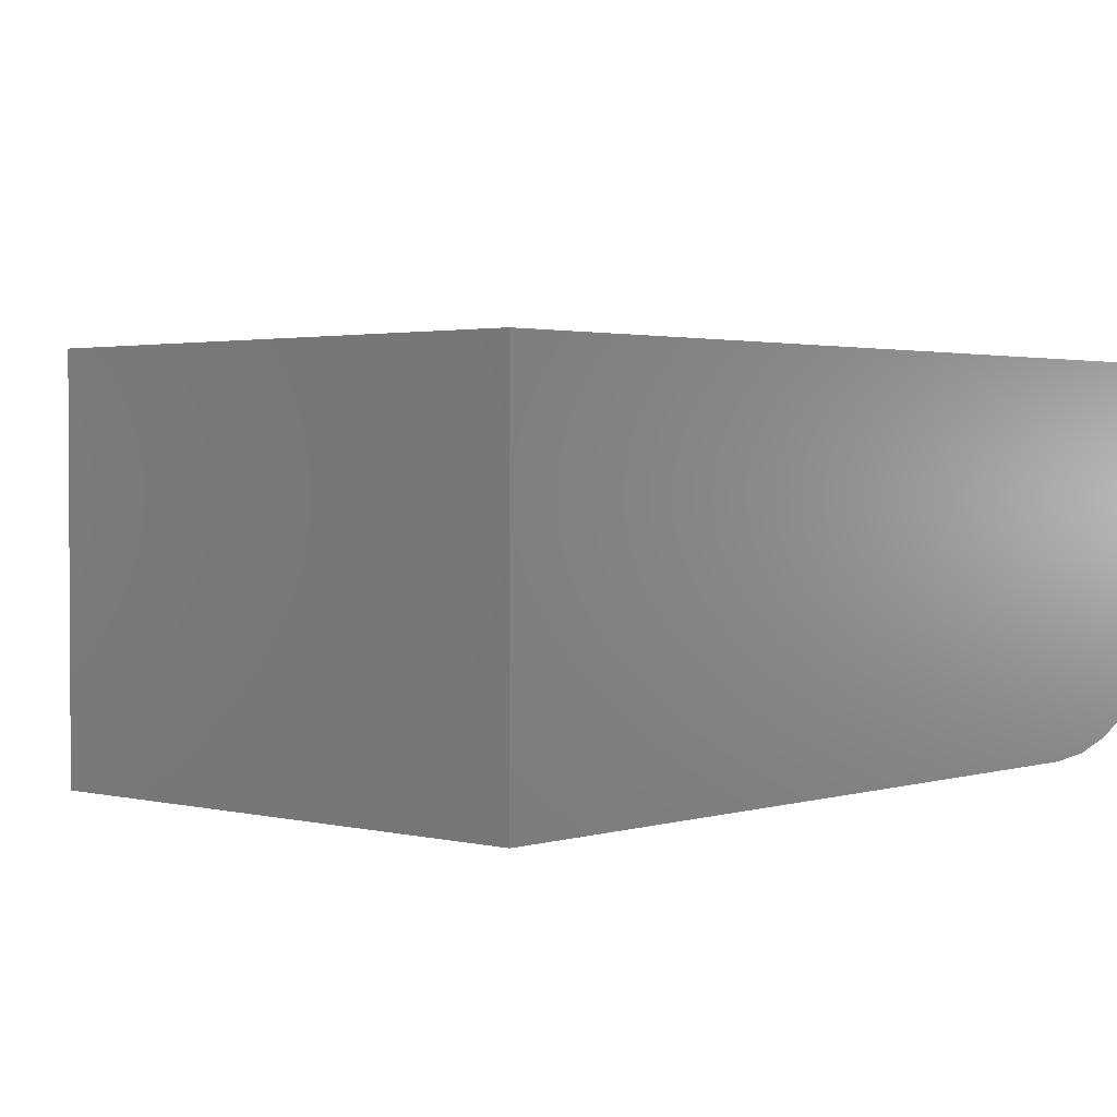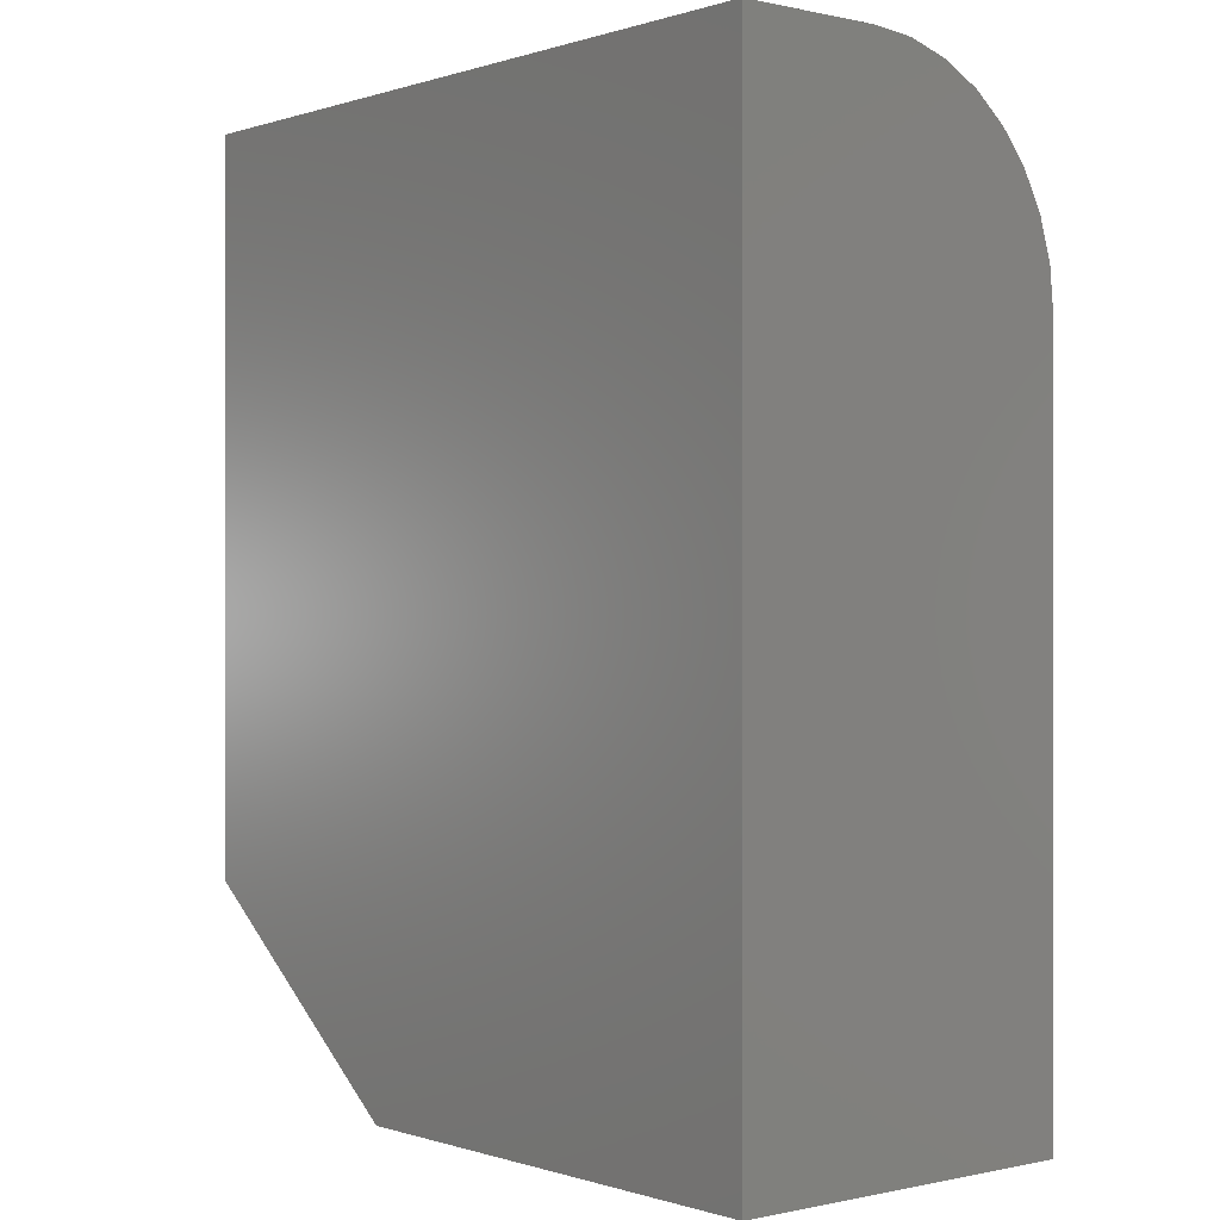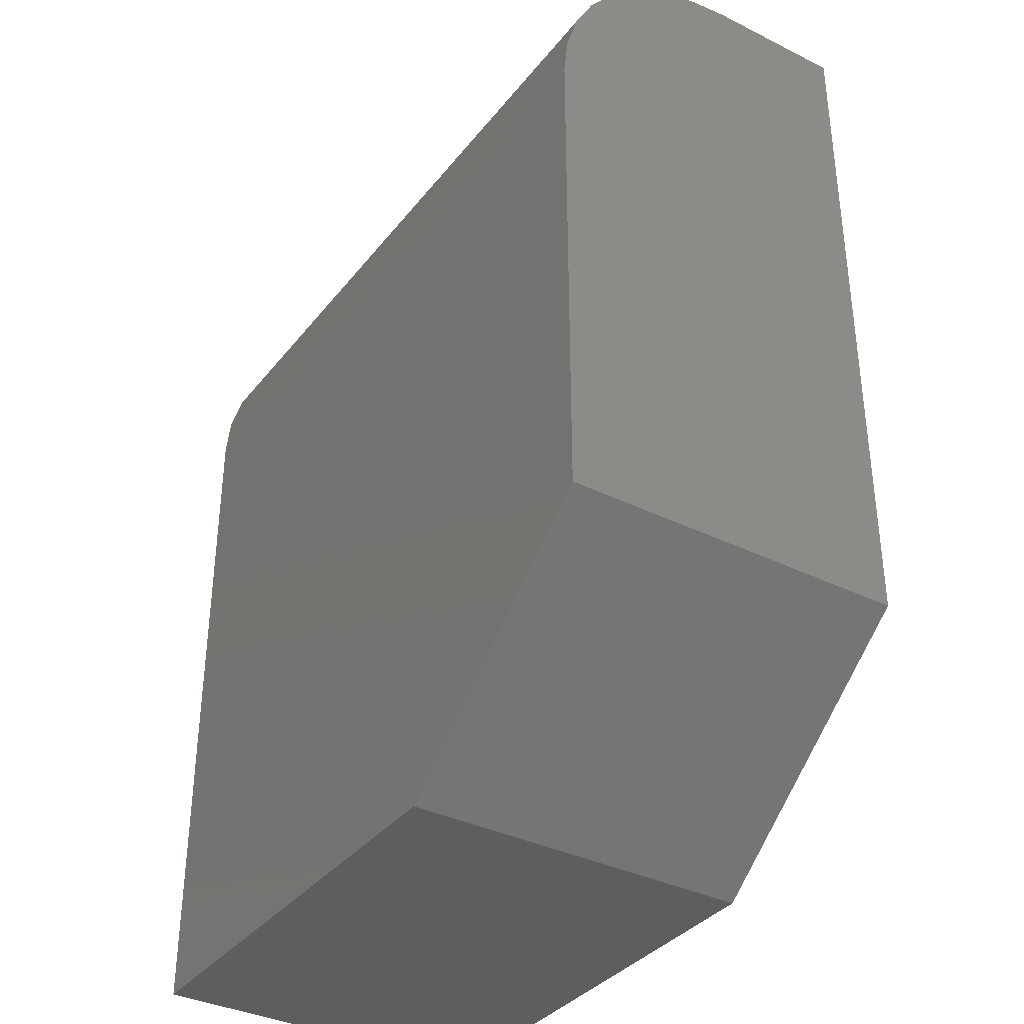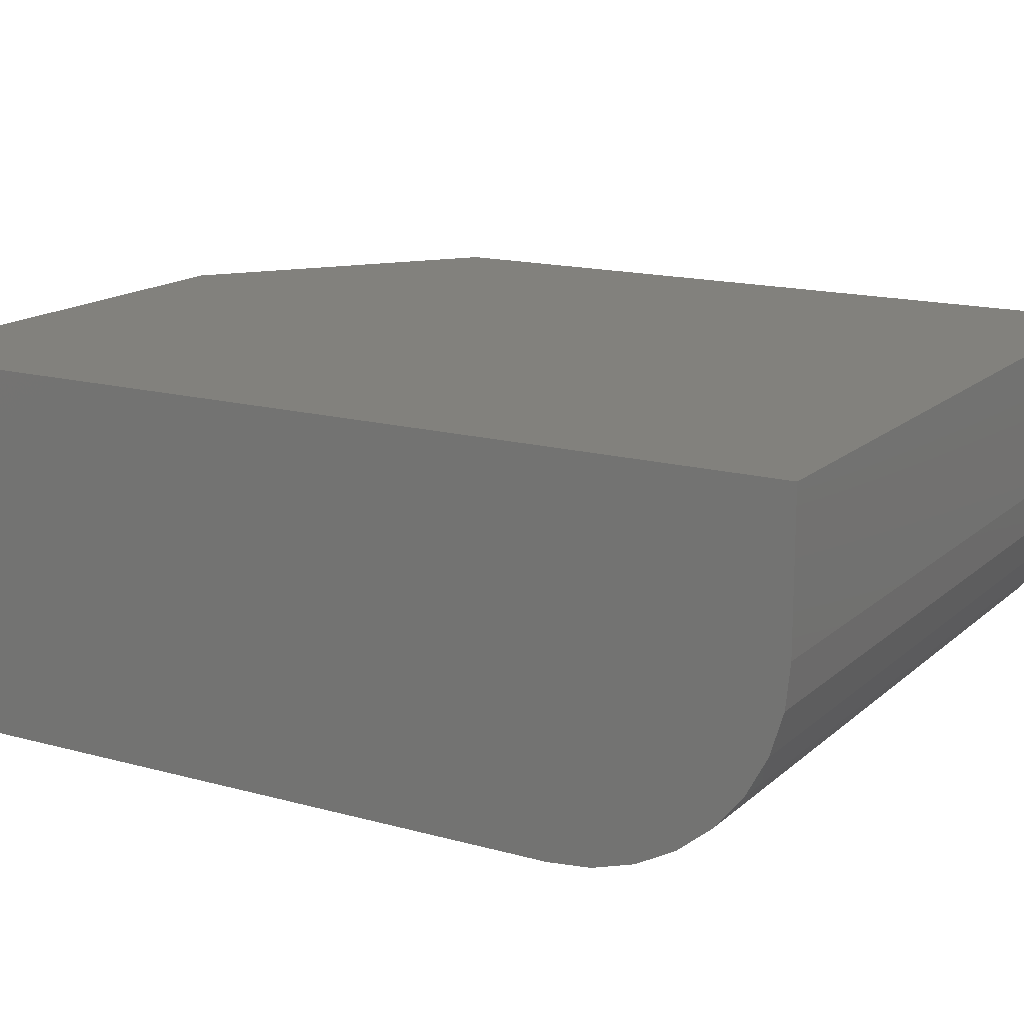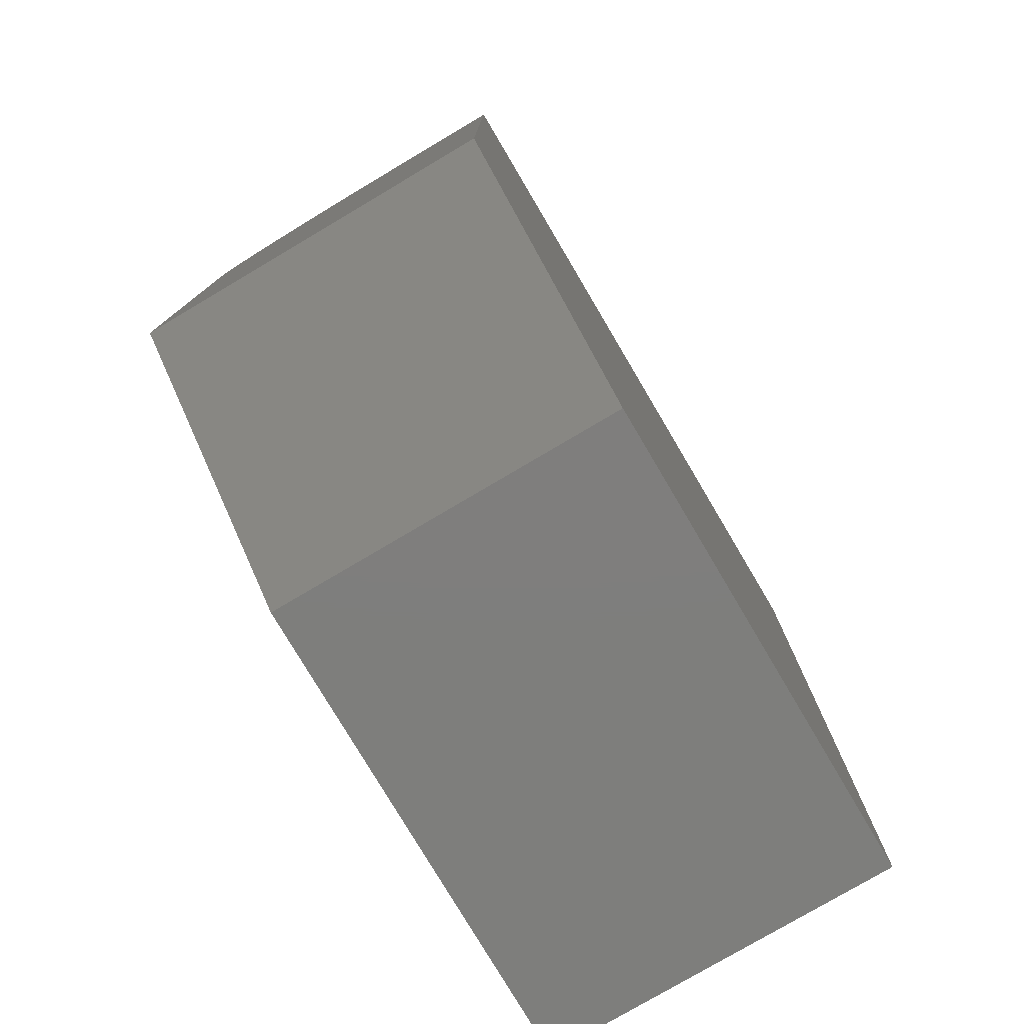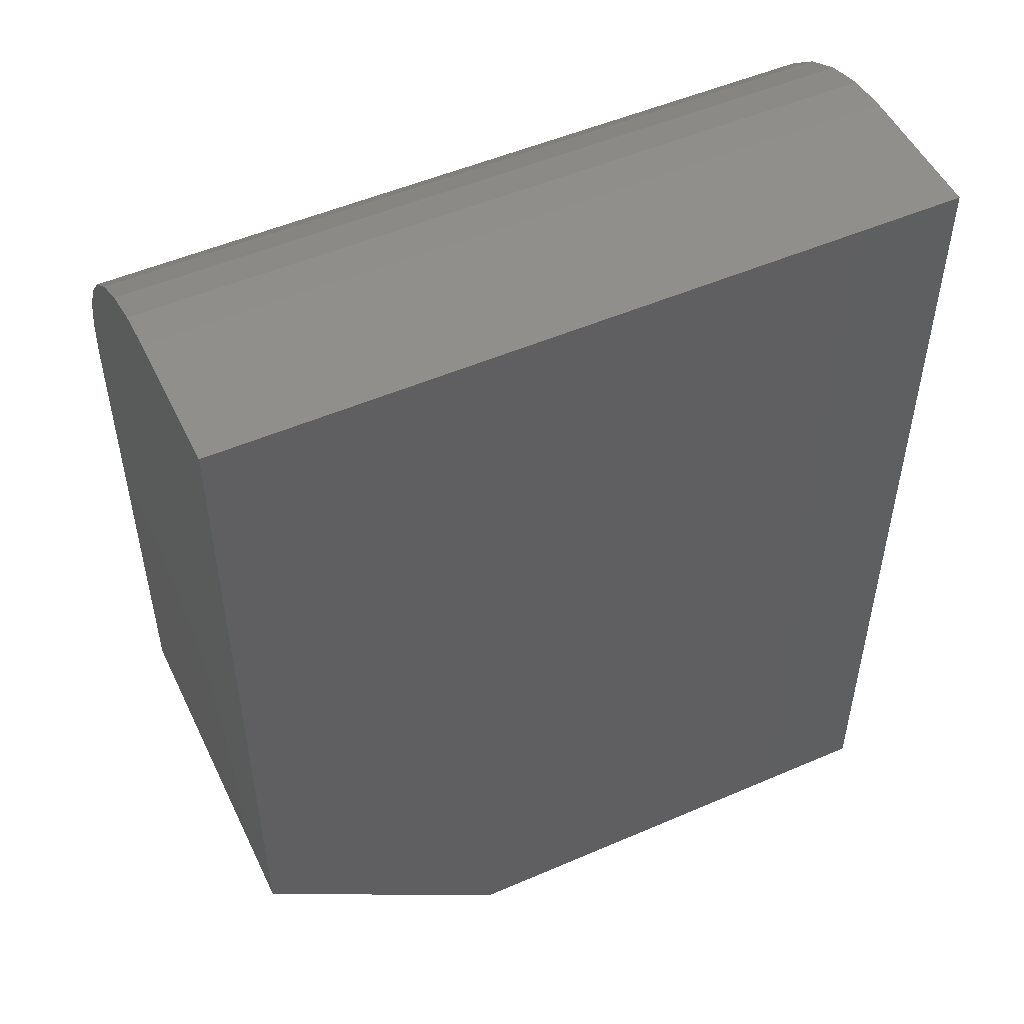
<metadata>
{"format":"stl","ext":"stl","renderer":"f3d","projection":"perspective","resolution":1024,"background":"white","views":[{"elev":2.0,"azim":-138.1,"up":"+Y"},{"elev":-0.1,"azim":-129.8,"up":"+Z"},{"elev":-36.0,"azim":57.0,"up":"+Z"},{"elev":15.6,"azim":-59.8,"up":"+Y"},{"elev":-78.1,"azim":120.6,"up":"+Z"},{"elev":51.0,"azim":154.8,"up":"+Z"}]}
</metadata>
<code>
# stl→obj: 26 verts, 48 faces
v -0.3438 -0.1953 0.2344
v -0.75 -0.1953 0.2344
v -0.3438 -0.1953 -0.04688
v -0.75 -0.1953 -0.1562
v -0.4844 -0.1953 -0.1562
v -0.3438 7.329e-17 0.3516
v -0.3438 -0.07812 0.3516
v -0.3438 -0.101 0.3493
v -0.3438 -0.123 0.3426
v -0.3438 -0.1432 0.3318
v -0.3438 -0.161 0.3172
v -0.3438 -0.1756 0.2995
v -0.3438 -0.1864 0.2792
v -0.3438 -0.1931 0.2572
v -0.3438 5.117e-17 -0.04688
v -0.4844 2.949e-17 -0.1562
v -0.75 0 -0.1562
v -0.75 2.819e-17 0.3516
v -0.75 -0.1931 0.2572
v -0.75 -0.1864 0.2792
v -0.75 -0.1756 0.2995
v -0.75 -0.161 0.3172
v -0.75 -0.1432 0.3318
v -0.75 -0.123 0.3426
v -0.75 -0.101 0.3493
v -0.75 -0.07812 0.3516
f 1 2 3
f 3 2 4
f 3 4 5
f 6 7 8
f 6 8 9
f 6 9 10
f 6 10 11
f 6 11 12
f 6 12 13
f 6 13 14
f 6 14 1
f 6 1 3
f 6 3 15
f 16 17 15
f 15 17 18
f 15 18 6
f 4 17 5
f 5 17 16
f 5 16 3
f 3 16 15
f 2 19 20
f 2 20 21
f 2 21 22
f 2 22 23
f 2 23 24
f 2 24 25
f 2 25 26
f 2 26 18
f 2 18 17
f 2 17 4
f 7 6 26
f 26 6 18
f 7 26 8
f 8 26 25
f 8 25 9
f 9 25 24
f 9 24 10
f 10 24 23
f 10 23 11
f 11 23 22
f 11 22 12
f 12 22 21
f 12 21 13
f 13 21 20
f 13 20 14
f 14 20 19
f 14 19 1
f 1 19 2

</code>
